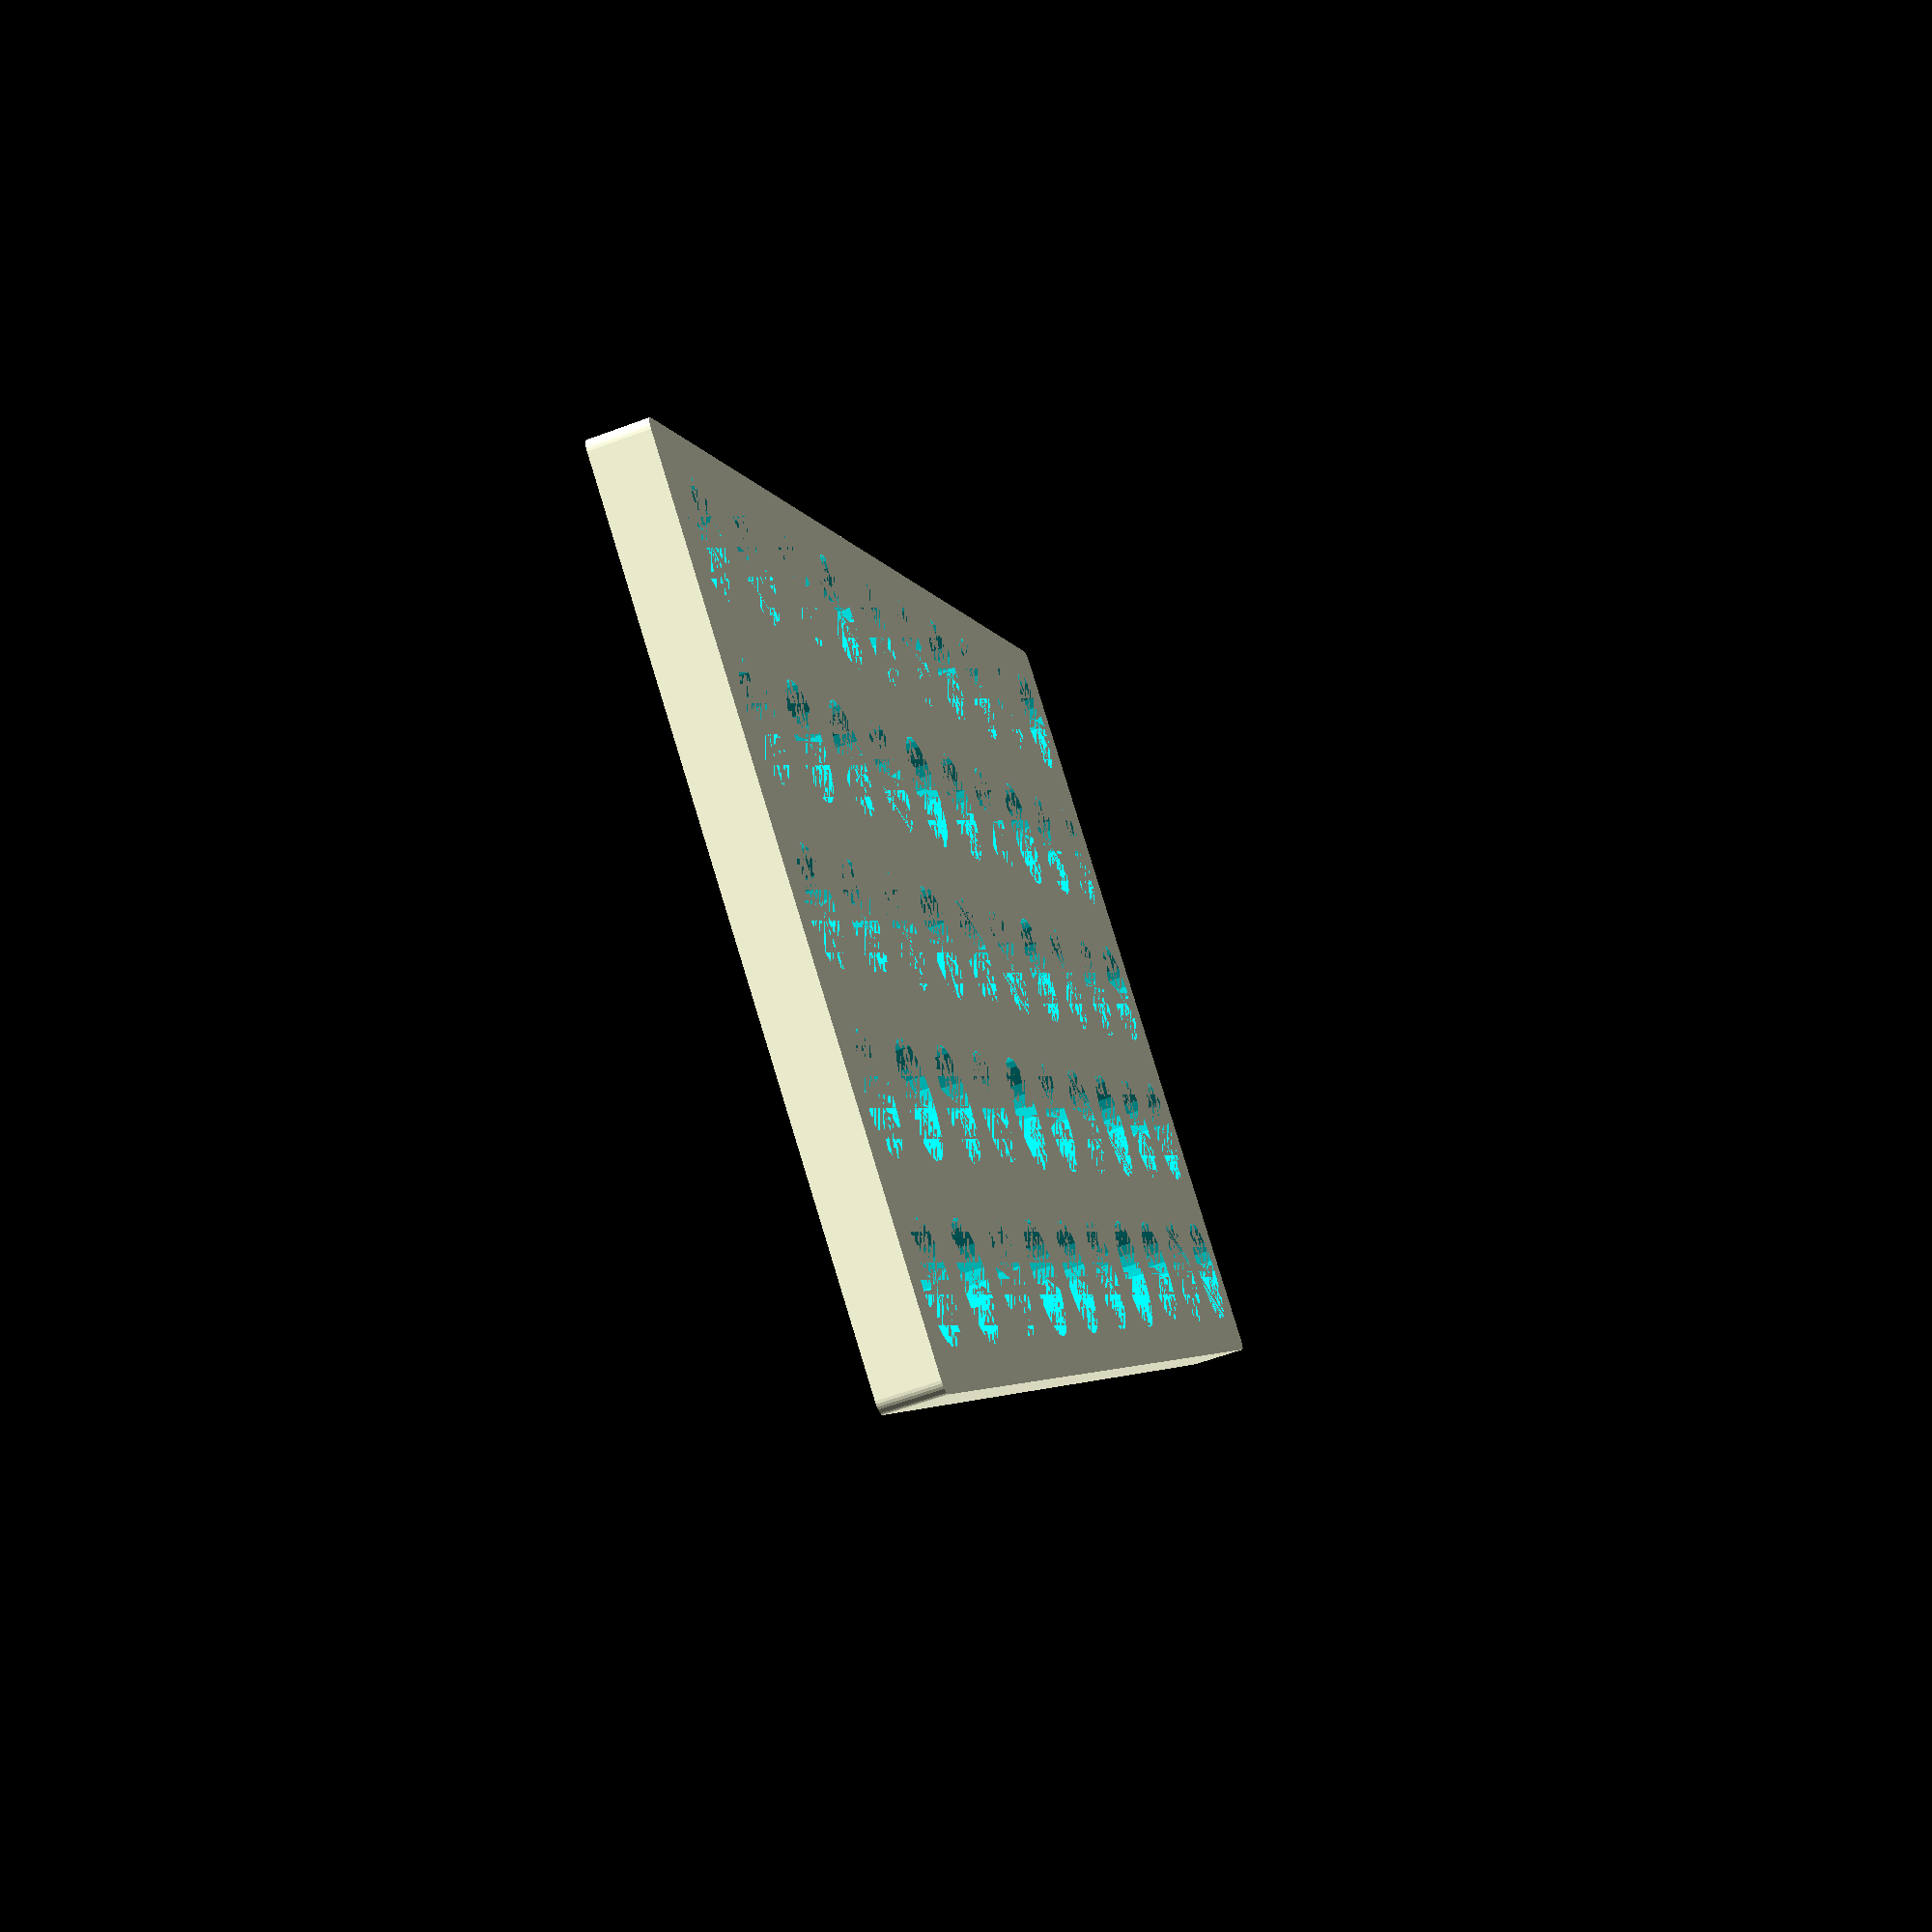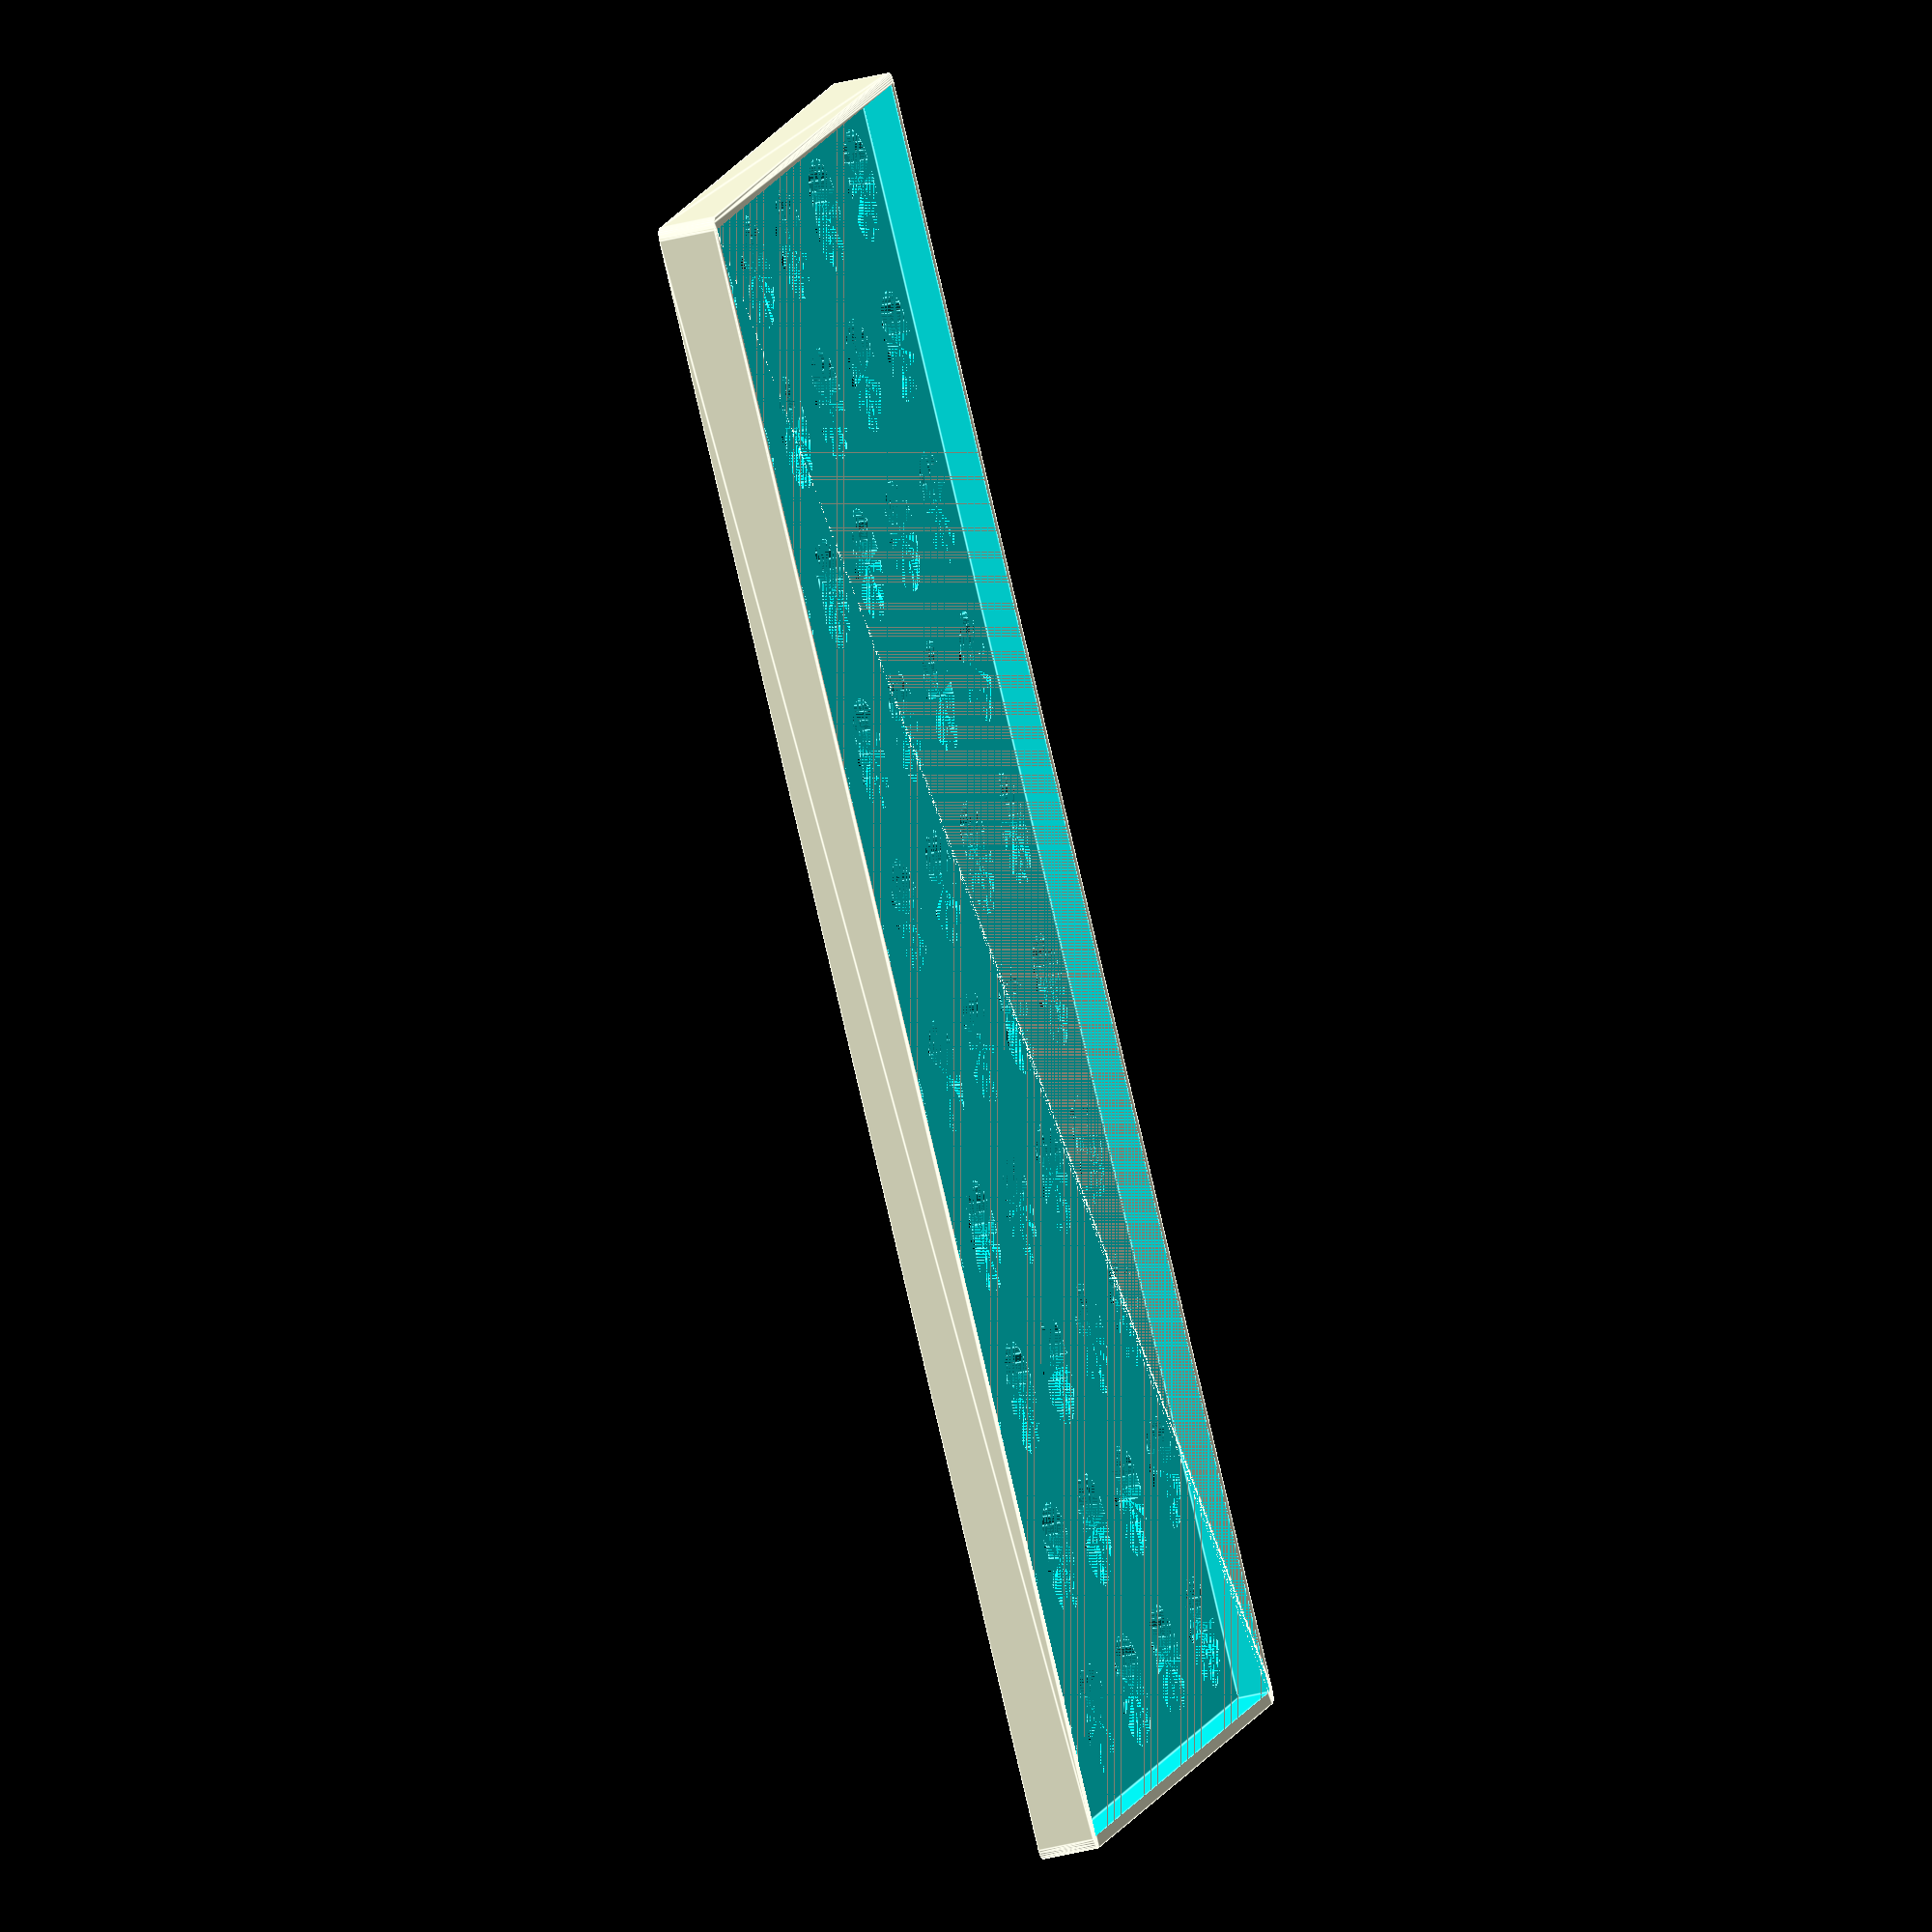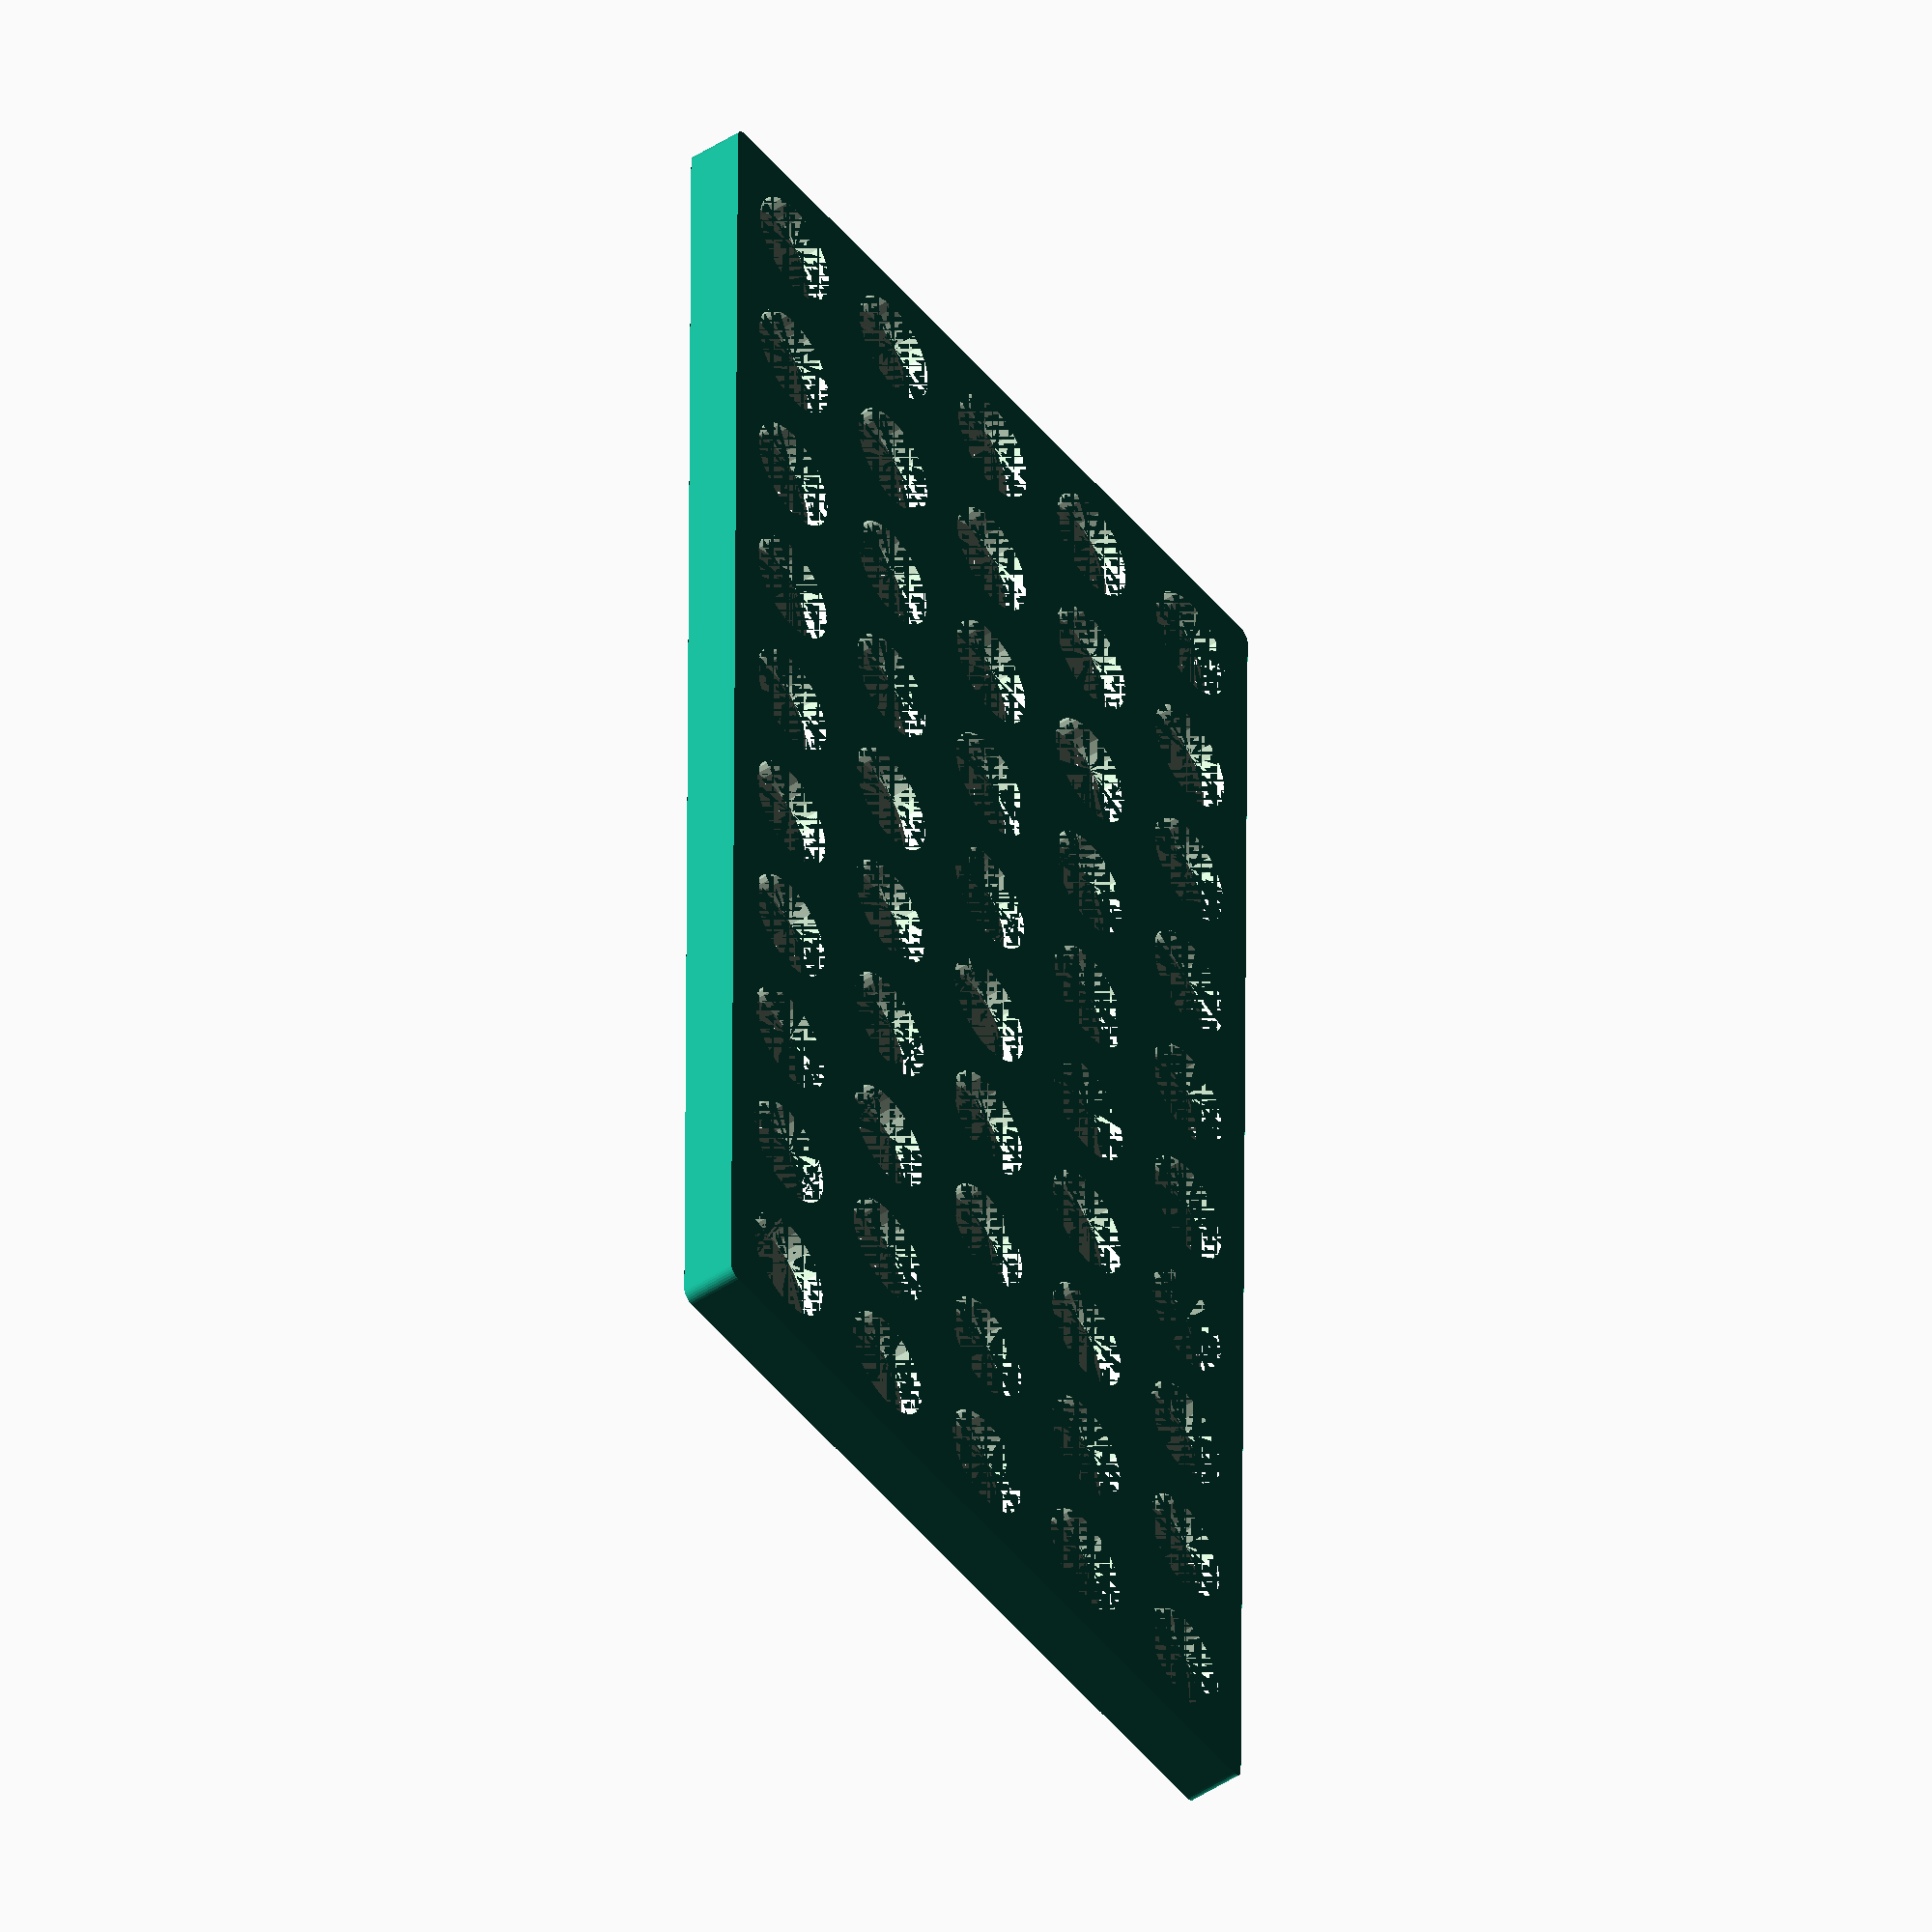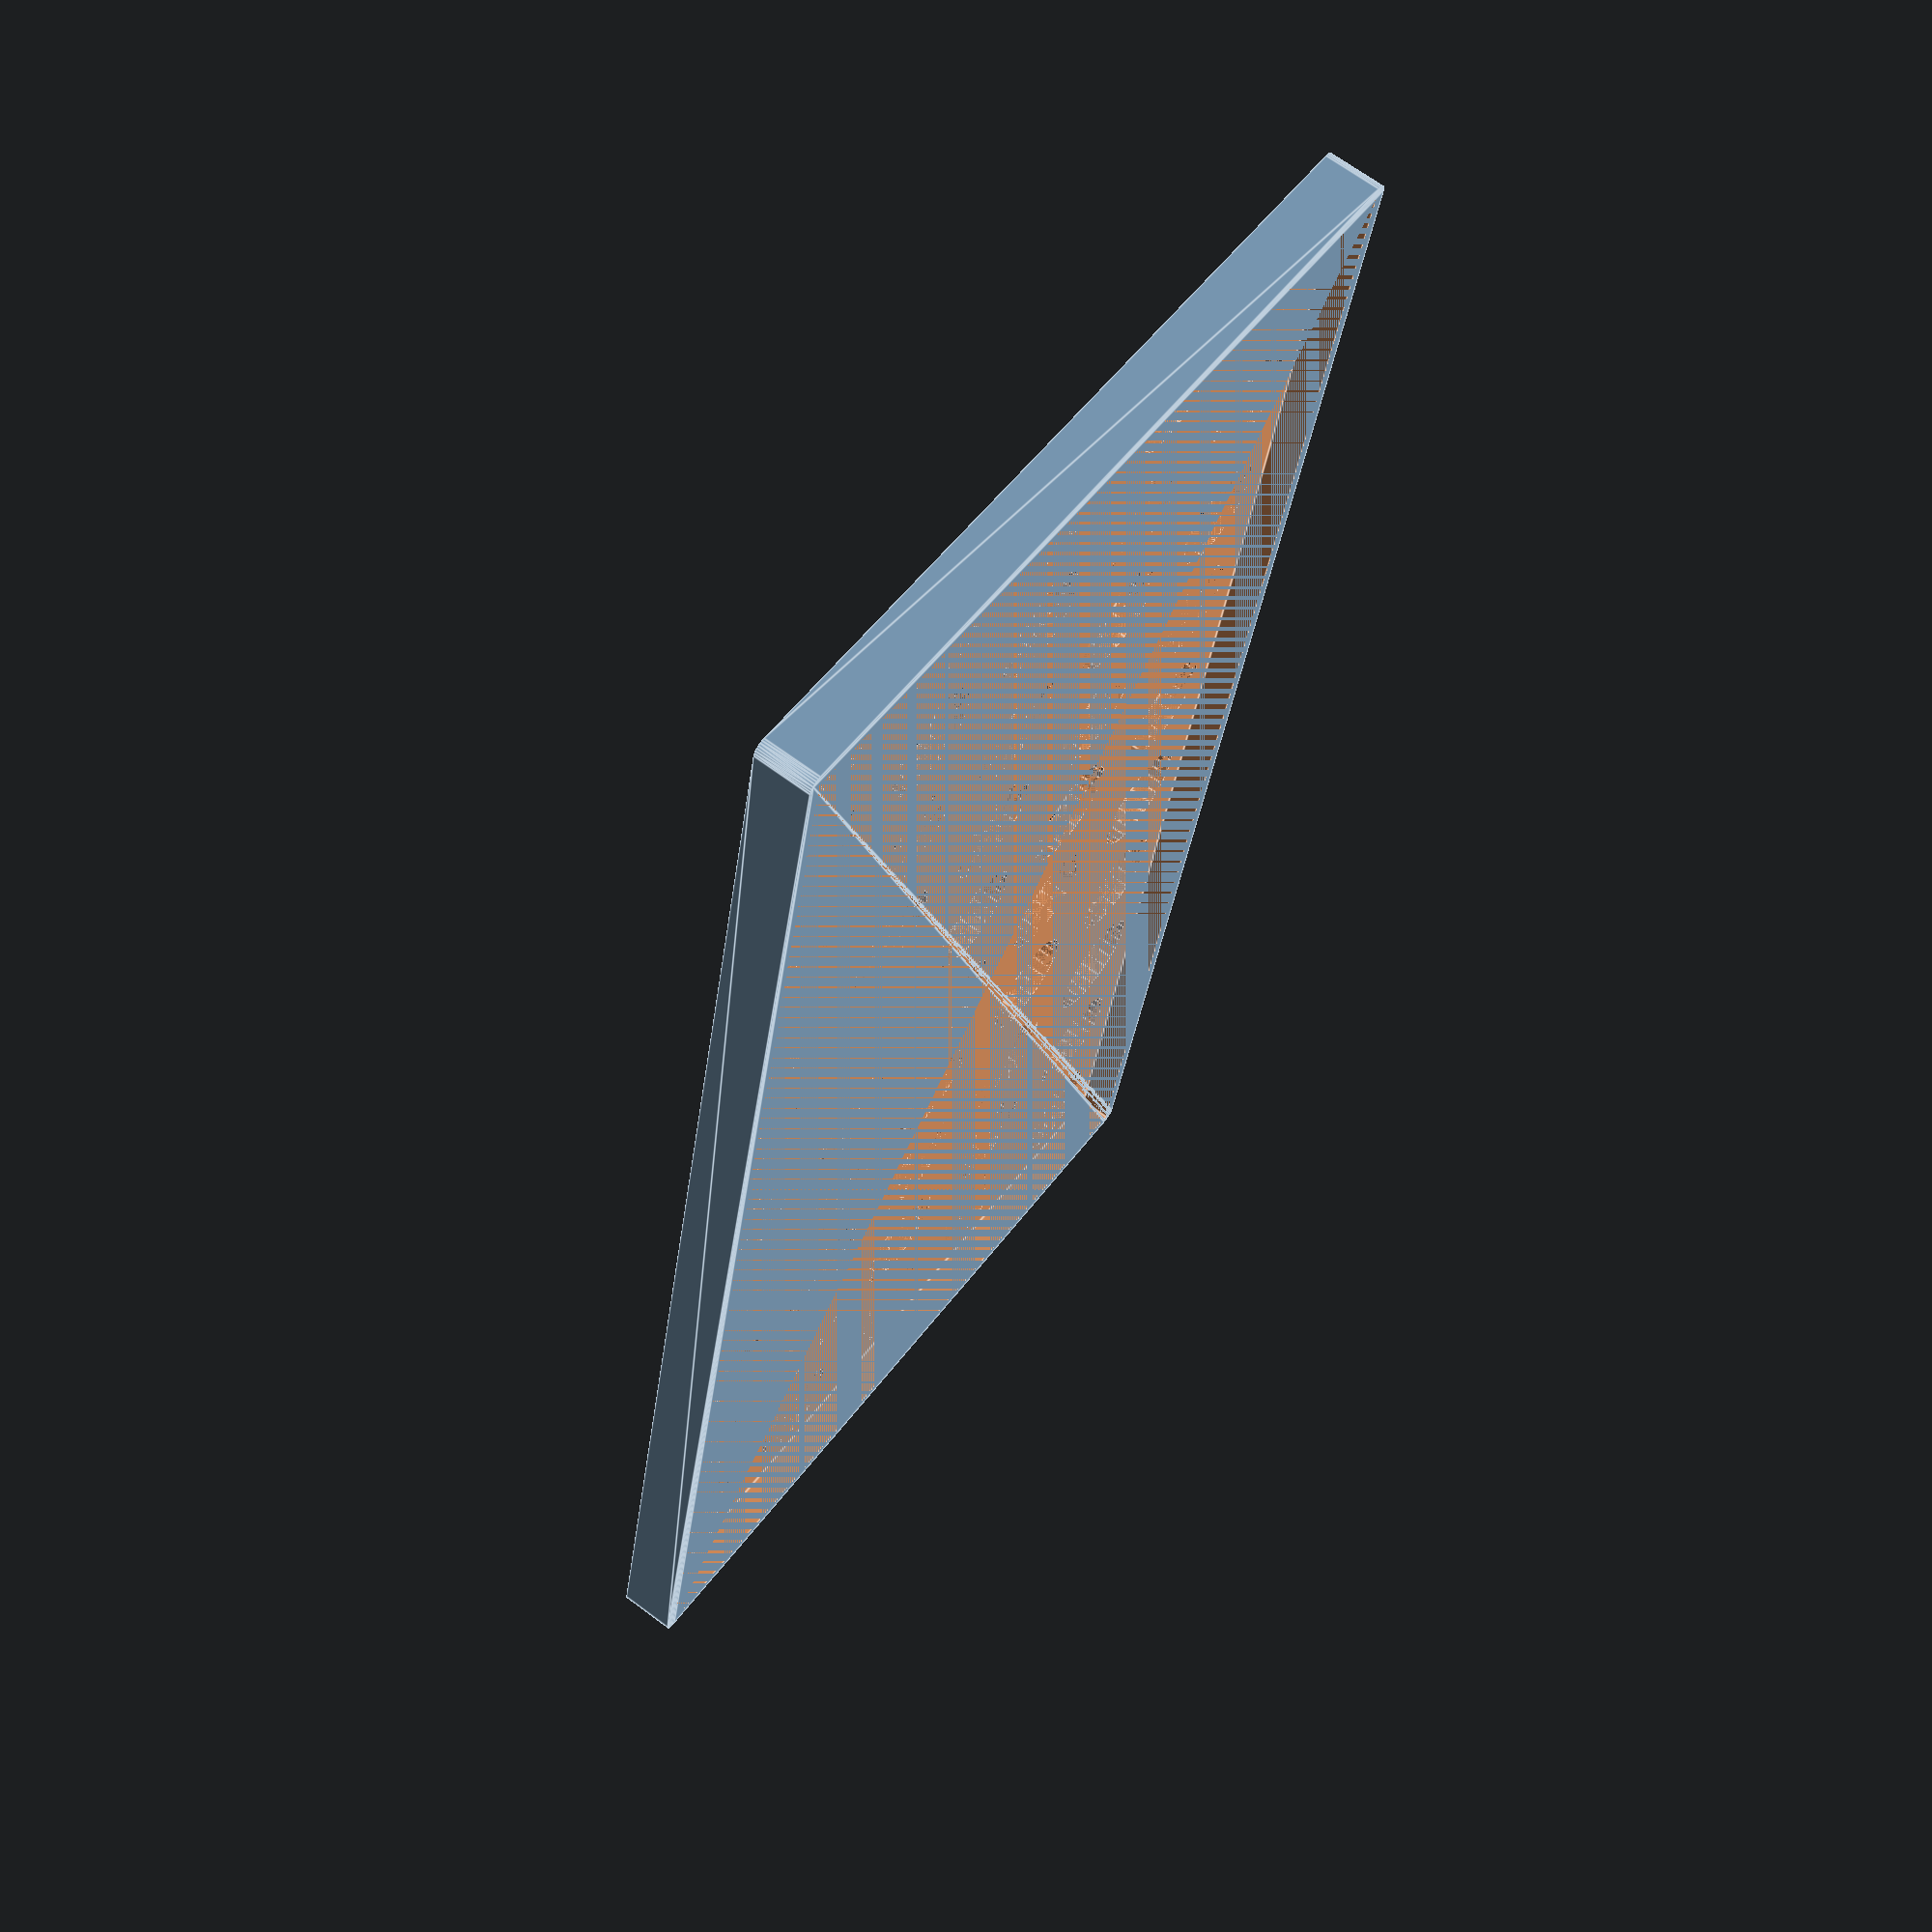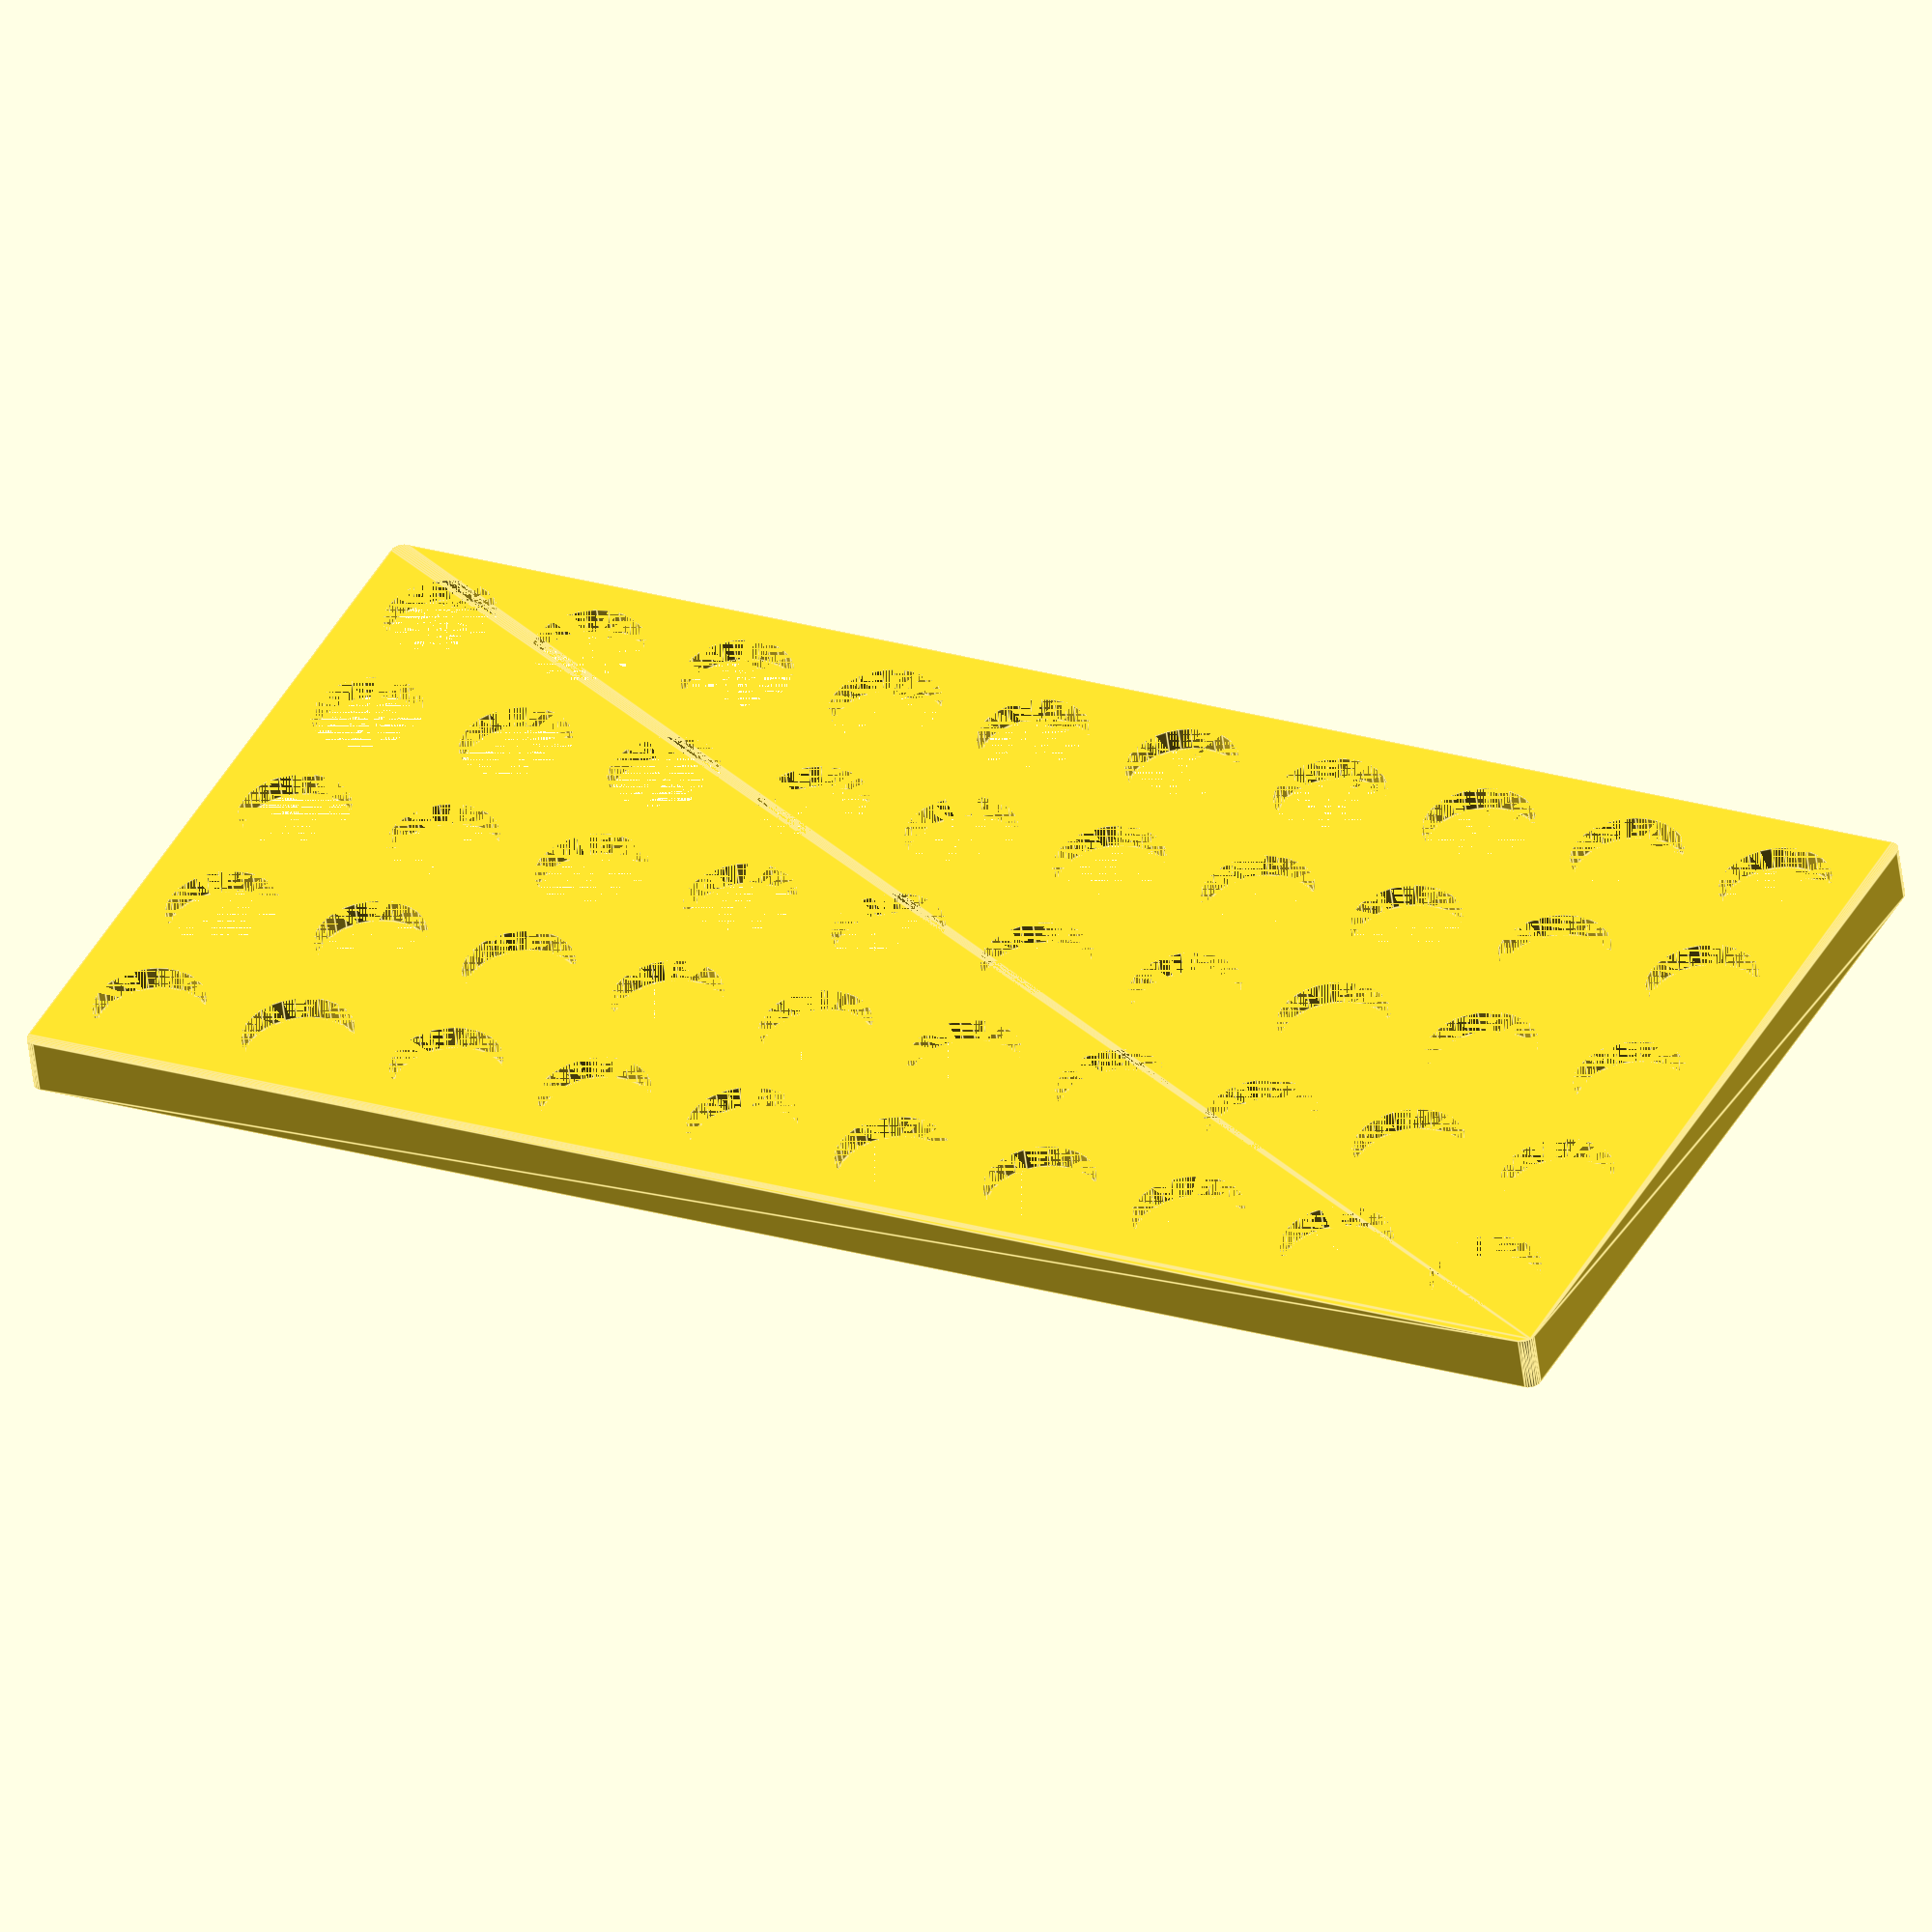
<openscad>
// Adjust the following parameters to 
// to get a number of holes which isn't a multiple of the rows * columns.
//
// Example: To get a 10 hole template...
// rows = 3;
// columns = 4;
// block_out = 2;

// To get a 50 hole template....
//rows = 5;
//columns = 10;
//block_out = 0;

// Number of rows and columns of holes to produce.
rows = 5;
columns = 10;

// Fills back in this many holes in the first row.
block_out = 0;

// Diameter of the holes (in mm)
hole_diameter = 13.9;

// Rim height in mm.
rim_height = 4;

// -- End of editable parameters -- //

// Size of the tray to print, calculated from the above parameters.
width = columns * 20;
height = rows * 20;

union() {
    difference() {
        scale([1/10, 1/10, 1/10])
            minkowski() {
                cube([width * 10, height * 10, ((3 + rim_height) * 10) / 2]);
                cylinder(r=15, h = ((3 + rim_height) * 10) / 2);
            };
        translate([0, 0, 3])
            cube([width, height, rim_height]);
        
        for(x = [10 : 20 : width]) {
            for (y = [10 : 20 : height]) {
                translate([x, y, 0])
                    scale([1/10, 1/10, 1/10])
                        cylinder(30, d= hole_diameter * 10);
            }
        }
    };
    
    
    // refill holes we don't want to be holes.
    if (block_out > 0) {
        translate([0, 0, 0])
            cube([20, 20 * block_out, 3]);
    }
}

</openscad>
<views>
elev=60.6 azim=235.6 roll=110.8 proj=p view=wireframe
elev=218.6 azim=222.6 roll=252.0 proj=o view=edges
elev=227.0 azim=269.6 roll=53.5 proj=o view=wireframe
elev=292.2 azim=101.7 roll=306.7 proj=p view=edges
elev=233.0 azim=153.9 roll=353.1 proj=o view=edges
</views>
